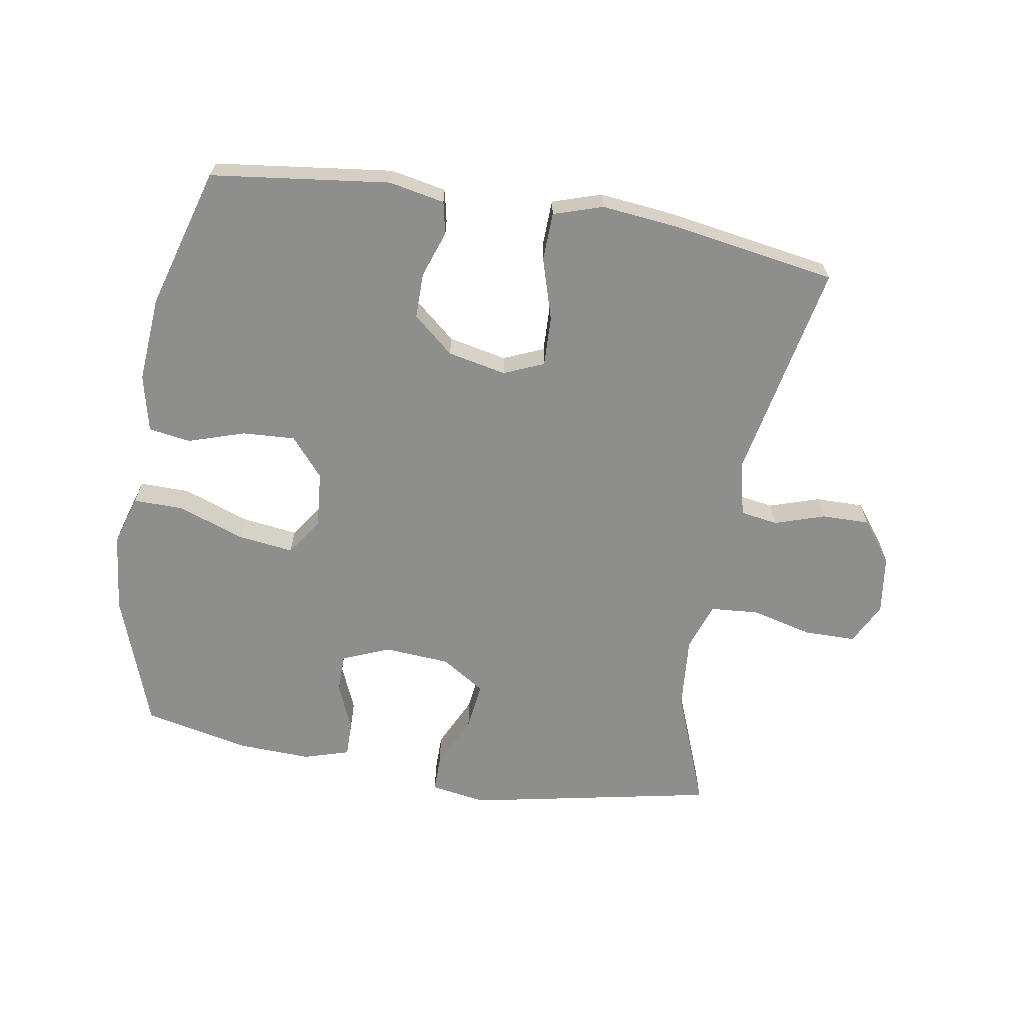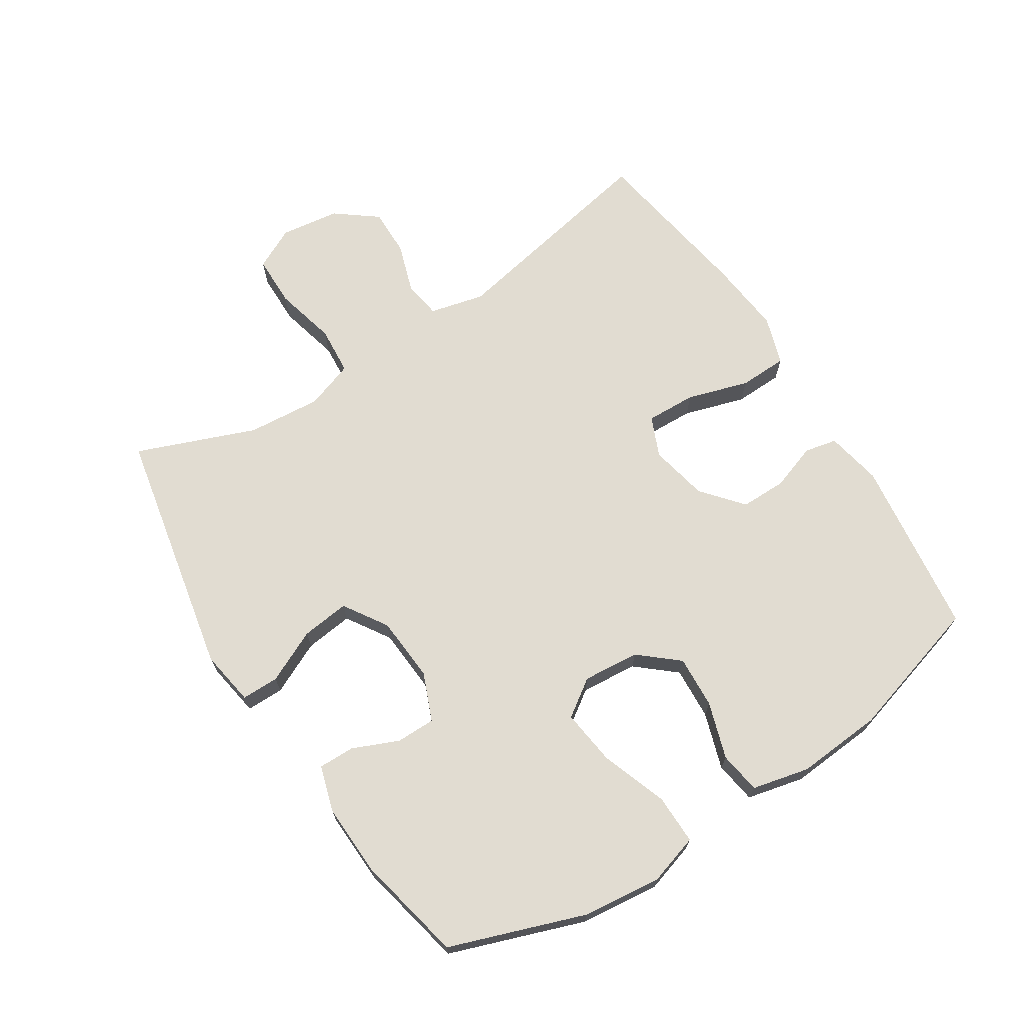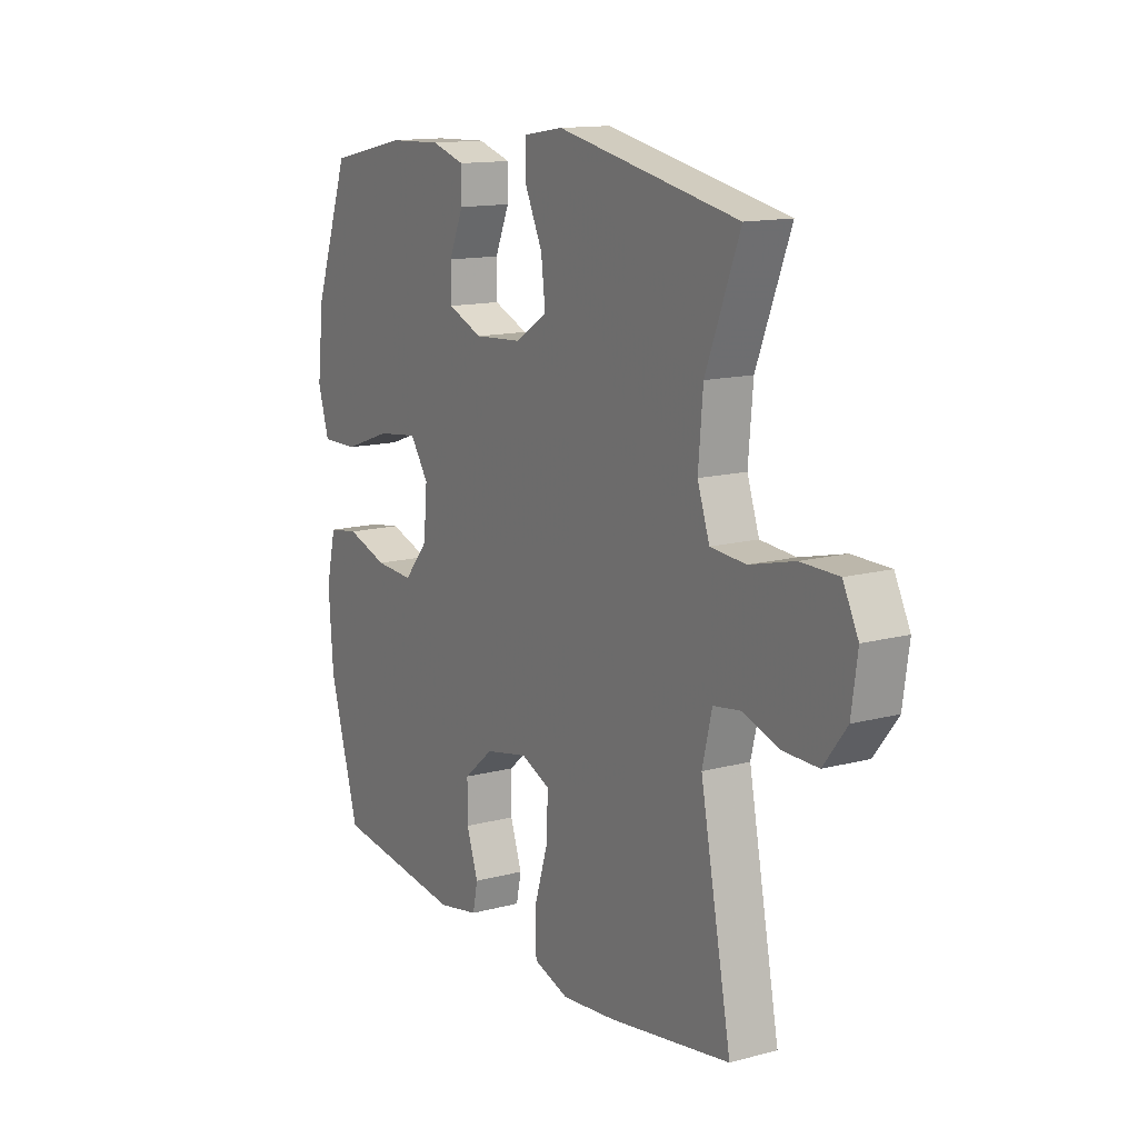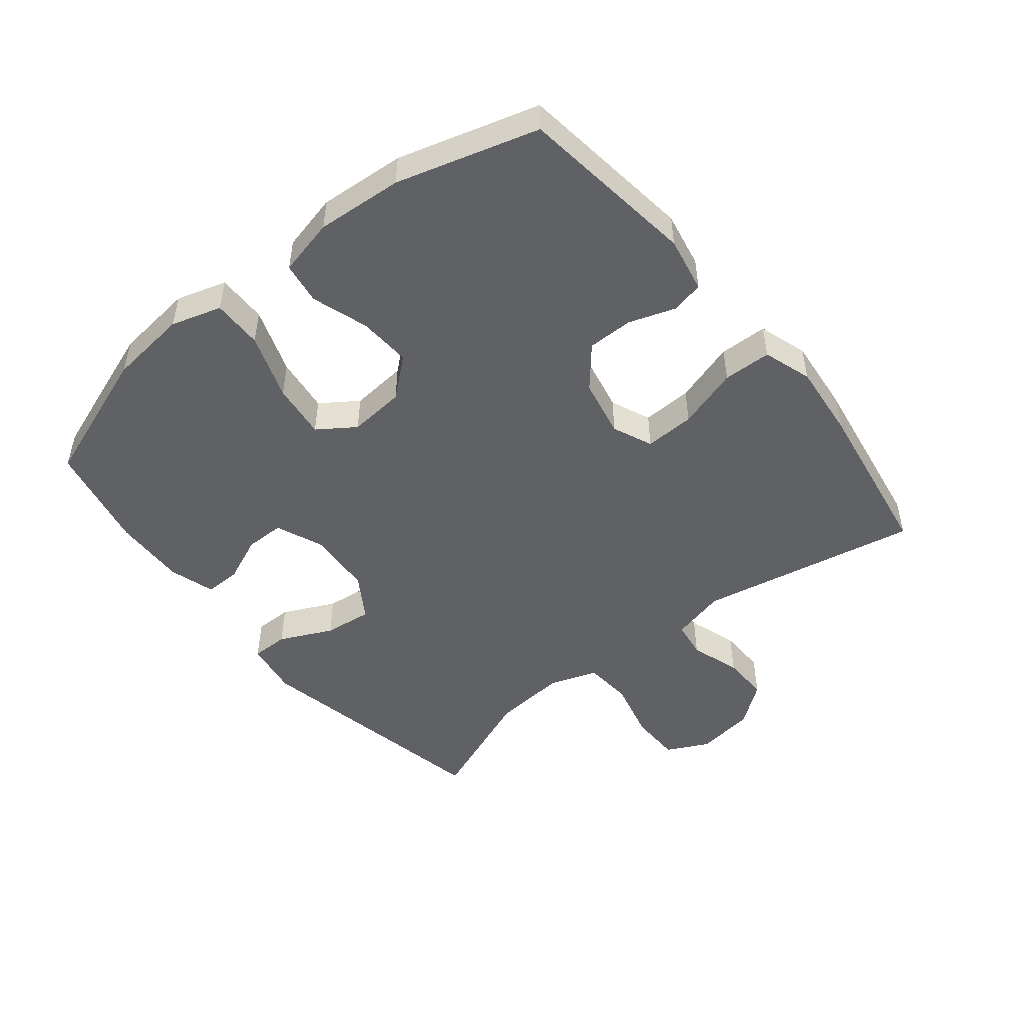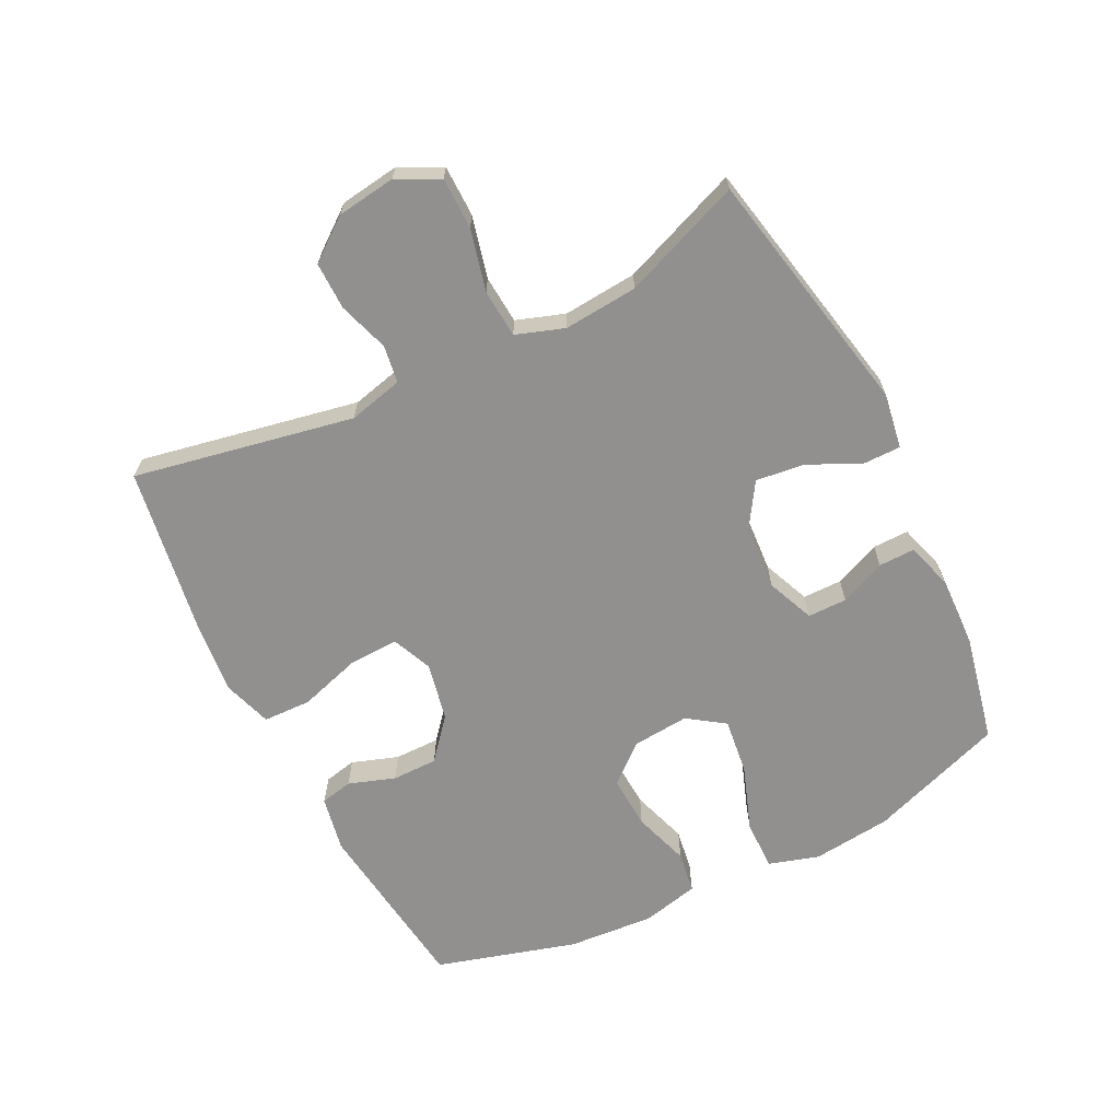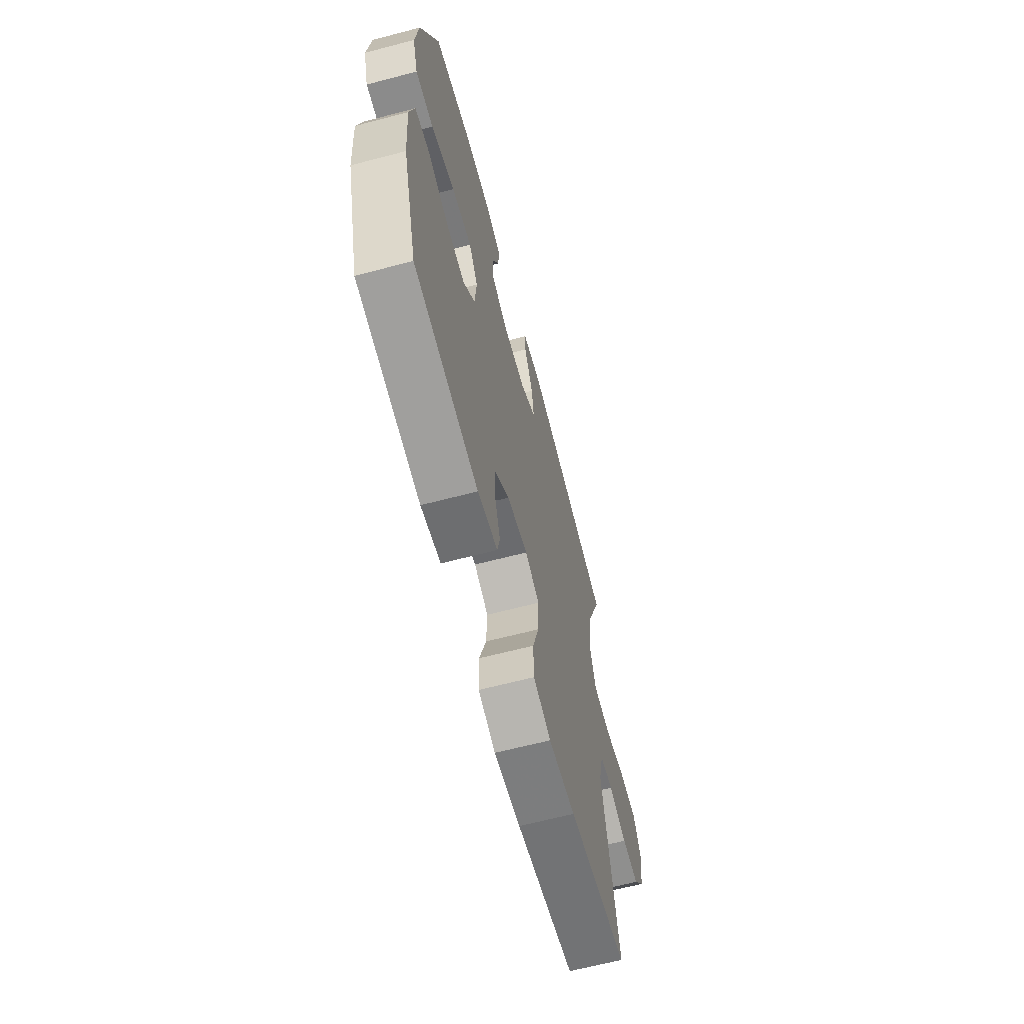
<metadata>
{"format":"obj","ext":"obj","renderer":"f3d","projection":"perspective","resolution":1024,"background":"white","views":[{"elev":-64.9,"azim":170.3,"up":"+Y"},{"elev":69.3,"azim":57.3,"up":"+Y"},{"elev":13.6,"azim":-121.0,"up":"+Z"},{"elev":-49.0,"azim":128.9,"up":"+Y"},{"elev":-65.7,"azim":-63.5,"up":"+Y"},{"elev":-64.5,"azim":104.8,"up":"+Z"}]}
</metadata>
<code>
v -0.5 0.07 -0.5
v -0.433 0.07 -0.154
v -0.454 0.07 -0.068
v -0.513 0.07 -0.059
v -0.592 0.07 -0.085
v -0.667 0.07 -0.086
v -0.717 0.07 -0.021
v -0.73 0.07 0.072
v -0.697 0.07 0.138
v -0.616 0.07 0.139
v -0.519 0.07 0.115
v -0.443 0.07 0.121
v -0.417 0.07 0.197
v -0.427 0.07 0.313
v -0.5 0.07 0.5
v -0.109 0.07 0.579
v -0.022 0.07 0.565
v -0.022 0.07 0.506
v -0.061 0.07 0.423
v -0.07 0.07 0.347
v -0.001 0.07 0.303
v 0.102 0.07 0.296
v 0.177 0.07 0.327
v 0.177 0.07 0.389
v 0.146 0.07 0.461
v 0.145 0.07 0.518
v 0.217 0.07 0.54
v 0.332 0.07 0.536
v 0.5 0.07 0.5
v 0.576 0.07 0.287
v 0.59 0.07 0.162
v 0.566 0.07 0.083
v 0.487 0.07 0.084
v 0.383 0.07 0.121
v 0.295 0.07 0.132
v 0.255 0.07 0.074
v 0.263 0.07 -0.015
v 0.315 0.07 -0.076
v 0.398 0.07 -0.071
v 0.487 0.07 -0.042
v 0.553 0.07 -0.052
v 0.574 0.07 -0.142
v 0.564 0.07 -0.278
v 0.5 0.07 -0.5
v 0.219 0.07 -0.536
v 0.131 0.07 -0.519
v 0.12 0.07 -0.468
v 0.145 0.07 -0.395
v 0.145 0.07 -0.323
v 0.081 0.07 -0.269
v -0.011 0.07 -0.25
v -0.074 0.07 -0.277
v -0.071 0.07 -0.356
v -0.041 0.07 -0.453
v -0.043 0.07 -0.529
v -0.12 0.07 -0.554
v -0.238 0.07 -0.542
v -0.5 0 -0.5
v -0.433 0 -0.154
v -0.454 0 -0.068
v -0.513 0 -0.059
v -0.592 0 -0.085
v -0.667 0 -0.086
v -0.717 0 -0.021
v -0.73 0 0.072
v -0.697 0 0.138
v -0.616 0 0.139
v -0.519 0 0.115
v -0.443 0 0.121
v -0.417 0 0.197
v -0.427 0 0.313
v -0.5 0 0.5
v -0.109 0 0.579
v -0.022 0 0.565
v -0.022 0 0.506
v -0.061 0 0.423
v -0.07 0 0.347
v -0.001 0 0.303
v 0.102 0 0.296
v 0.177 0 0.327
v 0.177 0 0.389
v 0.146 0 0.461
v 0.145 0 0.518
v 0.217 0 0.54
v 0.332 0 0.536
v 0.5 0 0.5
v 0.576 0 0.287
v 0.59 0 0.162
v 0.566 0 0.083
v 0.487 0 0.084
v 0.383 0 0.121
v 0.295 0 0.132
v 0.255 0 0.074
v 0.263 0 -0.015
v 0.315 0 -0.076
v 0.398 0 -0.071
v 0.487 0 -0.042
v 0.553 0 -0.052
v 0.574 0 -0.142
v 0.564 0 -0.278
v 0.5 0 -0.5
v 0.219 0 -0.536
v 0.131 0 -0.519
v 0.12 0 -0.468
v 0.145 0 -0.395
v 0.145 0 -0.323
v 0.081 0 -0.269
v -0.011 0 -0.25
v -0.074 0 -0.277
v -0.071 0 -0.356
v -0.041 0 -0.453
v -0.043 0 -0.529
v -0.12 0 -0.554
v -0.238 0 -0.542
f 56 57 1 2
f 53 54 55 56
f 52 53 56 2
f 51 52 2 3
f 50 51 3
f 45 46 47 48
f 45 48 49
f 44 45 49
f 43 44 49 50
f 39 40 41 42
f 38 39 42 43
f 31 32 33 34
f 31 34 35
f 30 31 35
f 29 30 35
f 28 29 35 36
f 24 25 26 27
f 23 24 27 28
f 16 17 18 19
f 14 15 16 19
f 13 14 19 20
f 12 13 20 21
f 8 9 10 11
f 8 11 12
f 7 8 12
f 4 5 6 7
f 3 4 7 12
f 38 43 50 3
f 23 28 36
f 22 23 36 37
f 21 22 37
f 12 21 37
f 3 12 37 38
f 59 58 114 113
f 113 112 111 110
f 59 113 110 109
f 60 59 109 108
f 60 108 107
f 105 104 103 102
f 106 105 102
f 106 102 101
f 107 106 101 100
f 99 98 97 96
f 100 99 96 95
f 91 90 89 88
f 92 91 88
f 92 88 87
f 92 87 86
f 93 92 86 85
f 84 83 82 81
f 85 84 81 80
f 76 75 74 73
f 76 73 72 71
f 77 76 71 70
f 78 77 70 69
f 68 67 66 65
f 69 68 65
f 69 65 64
f 64 63 62 61
f 69 64 61 60
f 60 107 100 95
f 93 85 80
f 94 93 80 79
f 94 79 78
f 94 78 69
f 95 94 69 60
f 1 58 59 2
f 2 59 60 3
f 3 60 61 4
f 4 61 62 5
f 5 62 63 6
f 6 63 64 7
f 7 64 65 8
f 8 65 66 9
f 9 66 67 10
f 10 67 68 11
f 11 68 69 12
f 12 69 70 13
f 13 70 71 14
f 14 71 72 15
f 15 72 73 16
f 16 73 74 17
f 17 74 75 18
f 18 75 76 19
f 19 76 77 20
f 20 77 78 21
f 21 78 79 22
f 22 79 80 23
f 23 80 81 24
f 24 81 82 25
f 25 82 83 26
f 26 83 84 27
f 27 84 85 28
f 28 85 86 29
f 29 86 87 30
f 30 87 88 31
f 31 88 89 32
f 32 89 90 33
f 33 90 91 34
f 34 91 92 35
f 35 92 93 36
f 36 93 94 37
f 37 94 95 38
f 38 95 96 39
f 39 96 97 40
f 40 97 98 41
f 41 98 99 42
f 42 99 100 43
f 43 100 101 44
f 44 101 102 45
f 45 102 103 46
f 46 103 104 47
f 47 104 105 48
f 48 105 106 49
f 49 106 107 50
f 50 107 108 51
f 51 108 109 52
f 52 109 110 53
f 53 110 111 54
f 54 111 112 55
f 55 112 113 56
f 56 113 114 57
f 57 114 58 1

</code>
